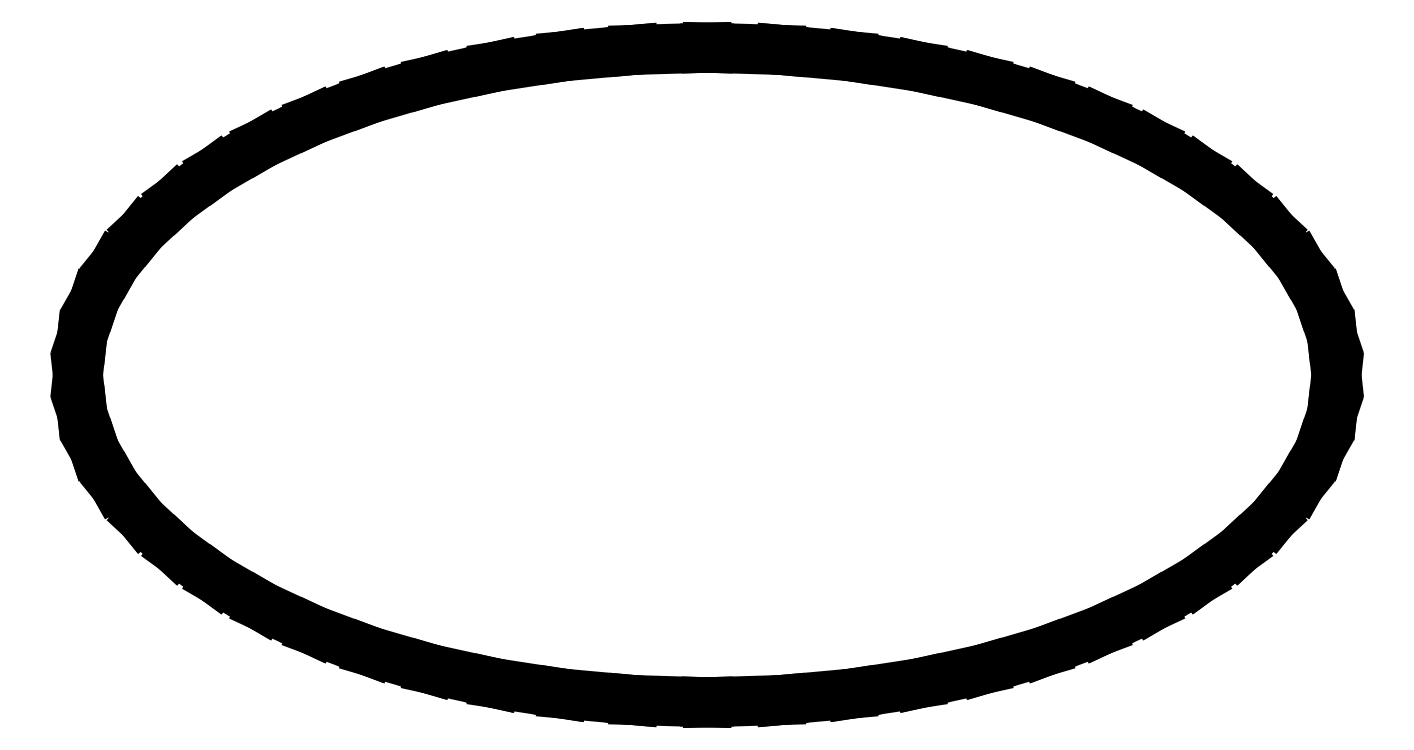
<metadata>
{"format":"dxf","ext":"dxf","renderer":"ezdxf+matplotlib","layout":"modelspace","background":"white","min_lineweight":24,"dpi":150}
</metadata>
<code>
0
SECTION
2
ENTITIES
0
LINE
8
0
10
2.22e-16
20
-1.083
30
0
11
0.004198
21
-1.083
31
0
0
LINE
8
0
10
0.004198
20
-1.083
30
0
11
0.2428
21
-1.076
31
0
0
LINE
8
0
10
0.2428
20
-1.076
30
0
11
0.2468
21
-1.076
31
0
0
LINE
8
0
10
0.2468
20
-1.076
30
0
11
0.4774
21
-1.055
31
0
0
LINE
8
0
10
0.4774
20
-1.055
30
0
11
0.4812
21
-1.054
31
0
0
LINE
8
0
10
0.4812
20
-1.054
30
0
11
0.7022
21
-1.02
31
0
0
LINE
8
0
10
0.7022
20
-1.02
30
0
11
0.7059
21
-1.019
31
0
0
LINE
8
0
10
0.7059
20
-1.019
30
0
11
0.9157
21
-0.9732
31
0
0
LINE
8
0
10
0.9157
20
-0.9732
30
0
11
0.9192
21
-0.9721
31
0
0
LINE
8
0
10
0.9192
20
-0.9721
30
0
11
1.116
21
-0.9146
31
0
0
LINE
8
0
10
1.116
20
-0.9146
30
0
11
1.12
21
-0.9134
31
0
0
LINE
8
0
10
1.12
20
-0.9134
30
0
11
1.302
21
-0.8452
31
0
0
LINE
8
0
10
1.302
20
-0.8452
30
0
11
1.305
21
-0.8438
31
0
0
LINE
8
0
10
1.305
20
-0.8438
30
0
11
1.473
21
-0.7659
31
0
0
LINE
8
0
10
1.473
20
-0.7659
30
0
11
1.475
21
-0.7643
31
0
0
LINE
8
0
10
1.475
20
-0.7643
30
0
11
1.625
21
-0.6774
31
0
0
LINE
8
0
10
1.625
20
-0.6774
30
0
11
1.627
21
-0.6757
31
0
0
LINE
8
0
10
1.627
20
-0.6757
30
0
11
1.758
21
-0.5806
31
0
0
LINE
8
0
10
1.758
20
-0.5806
30
0
11
1.76
21
-0.5788
31
0
0
LINE
8
0
10
1.76
20
-0.5788
30
0
11
1.871
21
-0.4763
31
0
0
LINE
8
0
10
1.871
20
-0.4763
30
0
11
1.873
21
-0.4743
31
0
0
LINE
8
0
10
1.873
20
-0.4743
30
0
11
1.961
21
-0.3652
31
0
0
LINE
8
0
10
1.961
20
-0.3652
30
0
11
1.963
21
-0.3632
31
0
0
LINE
8
0
10
1.963
20
-0.3632
30
0
11
2.028
21
-0.2483
31
0
0
LINE
8
0
10
2.028
20
-0.2483
30
0
11
2.029
21
-0.2461
31
0
0
LINE
8
0
10
2.029
20
-0.2461
30
0
11
2.069
21
-0.1263
31
0
0
LINE
8
0
10
2.069
20
-0.1263
30
0
11
2.069
21
-0.1241
31
0
0
LINE
8
0
10
2.069
20
-0.1241
30
0
11
2.083
21
3.824e-10
31
0
0
LINE
8
0
10
2.083
20
3.824e-10
30
0
11
2.069
21
0.1241
31
0
0
LINE
8
0
10
2.069
20
0.1241
30
0
11
2.069
21
0.1263
31
0
0
LINE
8
0
10
2.069
20
0.1263
30
0
11
2.029
21
0.2461
31
0
0
LINE
8
0
10
2.029
20
0.2461
30
0
11
2.028
21
0.2483
31
0
0
LINE
8
0
10
2.028
20
0.2483
30
0
11
1.963
21
0.3632
31
0
0
LINE
8
0
10
1.963
20
0.3632
30
0
11
1.961
21
0.3652
31
0
0
LINE
8
0
10
1.961
20
0.3652
30
0
11
1.873
21
0.4743
31
0
0
LINE
8
0
10
1.873
20
0.4743
30
0
11
1.871
21
0.4763
31
0
0
LINE
8
0
10
1.871
20
0.4763
30
0
11
1.76
21
0.5788
31
0
0
LINE
8
0
10
1.76
20
0.5788
30
0
11
1.758
21
0.5806
31
0
0
LINE
8
0
10
1.758
20
0.5806
30
0
11
1.627
21
0.6757
31
0
0
LINE
8
0
10
1.627
20
0.6757
30
0
11
1.625
21
0.6774
31
0
0
LINE
8
0
10
1.625
20
0.6774
30
0
11
1.475
21
0.7643
31
0
0
LINE
8
0
10
1.475
20
0.7643
30
0
11
1.473
21
0.7659
31
0
0
LINE
8
0
10
1.473
20
0.7659
30
0
11
1.305
21
0.8438
31
0
0
LINE
8
0
10
1.305
20
0.8438
30
0
11
1.302
21
0.8452
31
0
0
LINE
8
0
10
1.302
20
0.8452
30
0
11
1.12
21
0.9134
31
0
0
LINE
8
0
10
1.12
20
0.9134
30
0
11
1.116
21
0.9146
31
0
0
LINE
8
0
10
1.116
20
0.9146
30
0
11
0.9192
21
0.9721
31
0
0
LINE
8
0
10
0.9192
20
0.9721
30
0
11
0.9157
21
0.9732
31
0
0
LINE
8
0
10
0.9157
20
0.9732
30
0
11
0.7059
21
1.019
31
0
0
LINE
8
0
10
0.7059
20
1.019
30
0
11
0.7022
21
1.02
31
0
0
LINE
8
0
10
0.7022
20
1.02
30
0
11
0.4812
21
1.054
31
0
0
LINE
8
0
10
0.4812
20
1.054
30
0
11
0.4774
21
1.055
31
0
0
LINE
8
0
10
0.4774
20
1.055
30
0
11
0.2468
21
1.076
31
0
0
LINE
8
0
10
0.2468
20
1.076
30
0
11
0.2428
21
1.076
31
0
0
LINE
8
0
10
0.2428
20
1.076
30
0
11
0.004198
21
1.083
31
0
0
LINE
8
0
10
0.004198
20
1.083
30
0
11
1.11e-16
21
1.083
31
0
0
LINE
8
0
10
1.11e-16
20
1.083
30
0
11
-0.004198
21
1.083
31
0
0
LINE
8
0
10
-0.004198
20
1.083
30
0
11
-0.2428
21
1.076
31
0
0
LINE
8
0
10
-0.2428
20
1.076
30
0
11
-0.2468
21
1.076
31
0
0
LINE
8
0
10
-0.2468
20
1.076
30
0
11
-0.4774
21
1.055
31
0
0
LINE
8
0
10
-0.4774
20
1.055
30
0
11
-0.4812
21
1.054
31
0
0
LINE
8
0
10
-0.4812
20
1.054
30
0
11
-0.7022
21
1.02
31
0
0
LINE
8
0
10
-0.7022
20
1.02
30
0
11
-0.7059
21
1.019
31
0
0
LINE
8
0
10
-0.7059
20
1.019
30
0
11
-0.9157
21
0.9732
31
0
0
LINE
8
0
10
-0.9157
20
0.9732
30
0
11
-0.9192
21
0.9721
31
0
0
LINE
8
0
10
-0.9192
20
0.9721
30
0
11
-1.116
21
0.9146
31
0
0
LINE
8
0
10
-1.116
20
0.9146
30
0
11
-1.12
21
0.9134
31
0
0
LINE
8
0
10
-1.12
20
0.9134
30
0
11
-1.302
21
0.8452
31
0
0
LINE
8
0
10
-1.302
20
0.8452
30
0
11
-1.305
21
0.8438
31
0
0
LINE
8
0
10
-1.305
20
0.8438
30
0
11
-1.473
21
0.7659
31
0
0
LINE
8
0
10
-1.473
20
0.7659
30
0
11
-1.475
21
0.7643
31
0
0
LINE
8
0
10
-1.475
20
0.7643
30
0
11
-1.625
21
0.6774
31
0
0
LINE
8
0
10
-1.625
20
0.6774
30
0
11
-1.627
21
0.6757
31
0
0
LINE
8
0
10
-1.627
20
0.6757
30
0
11
-1.758
21
0.5806
31
0
0
LINE
8
0
10
-1.758
20
0.5806
30
0
11
-1.76
21
0.5788
31
0
0
LINE
8
0
10
-1.76
20
0.5788
30
0
11
-1.871
21
0.4763
31
0
0
LINE
8
0
10
-1.871
20
0.4763
30
0
11
-1.873
21
0.4743
31
0
0
LINE
8
0
10
-1.873
20
0.4743
30
0
11
-1.961
21
0.3652
31
0
0
LINE
8
0
10
-1.961
20
0.3652
30
0
11
-1.963
21
0.3632
31
0
0
LINE
8
0
10
-1.963
20
0.3632
30
0
11
-2.028
21
0.2483
31
0
0
LINE
8
0
10
-2.028
20
0.2483
30
0
11
-2.029
21
0.2461
31
0
0
LINE
8
0
10
-2.029
20
0.2461
30
0
11
-2.069
21
0.1263
31
0
0
LINE
8
0
10
-2.069
20
0.1263
30
0
11
-2.069
21
0.1241
31
0
0
LINE
8
0
10
-2.069
20
0.1241
30
0
11
-2.083
21
3.824e-10
31
0
0
LINE
8
0
10
-2.083
20
3.824e-10
30
0
11
-2.069
21
-0.1241
31
0
0
LINE
8
0
10
-2.069
20
-0.1241
30
0
11
-2.069
21
-0.1263
31
0
0
LINE
8
0
10
-2.069
20
-0.1263
30
0
11
-2.029
21
-0.2461
31
0
0
LINE
8
0
10
-2.029
20
-0.2461
30
0
11
-2.028
21
-0.2483
31
0
0
LINE
8
0
10
-2.028
20
-0.2483
30
0
11
-1.963
21
-0.3632
31
0
0
LINE
8
0
10
-1.963
20
-0.3632
30
0
11
-1.961
21
-0.3652
31
0
0
LINE
8
0
10
-1.961
20
-0.3652
30
0
11
-1.873
21
-0.4743
31
0
0
LINE
8
0
10
-1.873
20
-0.4743
30
0
11
-1.871
21
-0.4763
31
0
0
LINE
8
0
10
-1.871
20
-0.4763
30
0
11
-1.76
21
-0.5788
31
0
0
LINE
8
0
10
-1.76
20
-0.5788
30
0
11
-1.758
21
-0.5806
31
0
0
LINE
8
0
10
-1.758
20
-0.5806
30
0
11
-1.627
21
-0.6757
31
0
0
LINE
8
0
10
-1.627
20
-0.6757
30
0
11
-1.625
21
-0.6774
31
0
0
LINE
8
0
10
-1.625
20
-0.6774
30
0
11
-1.475
21
-0.7643
31
0
0
LINE
8
0
10
-1.475
20
-0.7643
30
0
11
-1.473
21
-0.7659
31
0
0
LINE
8
0
10
-1.473
20
-0.7659
30
0
11
-1.305
21
-0.8438
31
0
0
LINE
8
0
10
-1.305
20
-0.8438
30
0
11
-1.302
21
-0.8452
31
0
0
LINE
8
0
10
-1.302
20
-0.8452
30
0
11
-1.12
21
-0.9134
31
0
0
LINE
8
0
10
-1.12
20
-0.9134
30
0
11
-1.116
21
-0.9146
31
0
0
LINE
8
0
10
-1.116
20
-0.9146
30
0
11
-0.9192
21
-0.9721
31
0
0
LINE
8
0
10
-0.9192
20
-0.9721
30
0
11
-0.9157
21
-0.9732
31
0
0
LINE
8
0
10
-0.9157
20
-0.9732
30
0
11
-0.7059
21
-1.019
31
0
0
LINE
8
0
10
-0.7059
20
-1.019
30
0
11
-0.7022
21
-1.02
31
0
0
LINE
8
0
10
-0.7022
20
-1.02
30
0
11
-0.4812
21
-1.054
31
0
0
LINE
8
0
10
-0.4812
20
-1.054
30
0
11
-0.4774
21
-1.055
31
0
0
LINE
8
0
10
-0.4774
20
-1.055
30
0
11
-0.2468
21
-1.076
31
0
0
LINE
8
0
10
-0.2468
20
-1.076
30
0
11
-0.2428
21
-1.076
31
0
0
LINE
8
0
10
-0.2428
20
-1.076
30
0
11
-0.004198
21
-1.083
31
0
0
LINE
8
0
10
-0.004198
20
-1.083
30
0
11
2.22e-16
21
-1.083
31
0
0
ENDSEC
0
EOF

</code>
